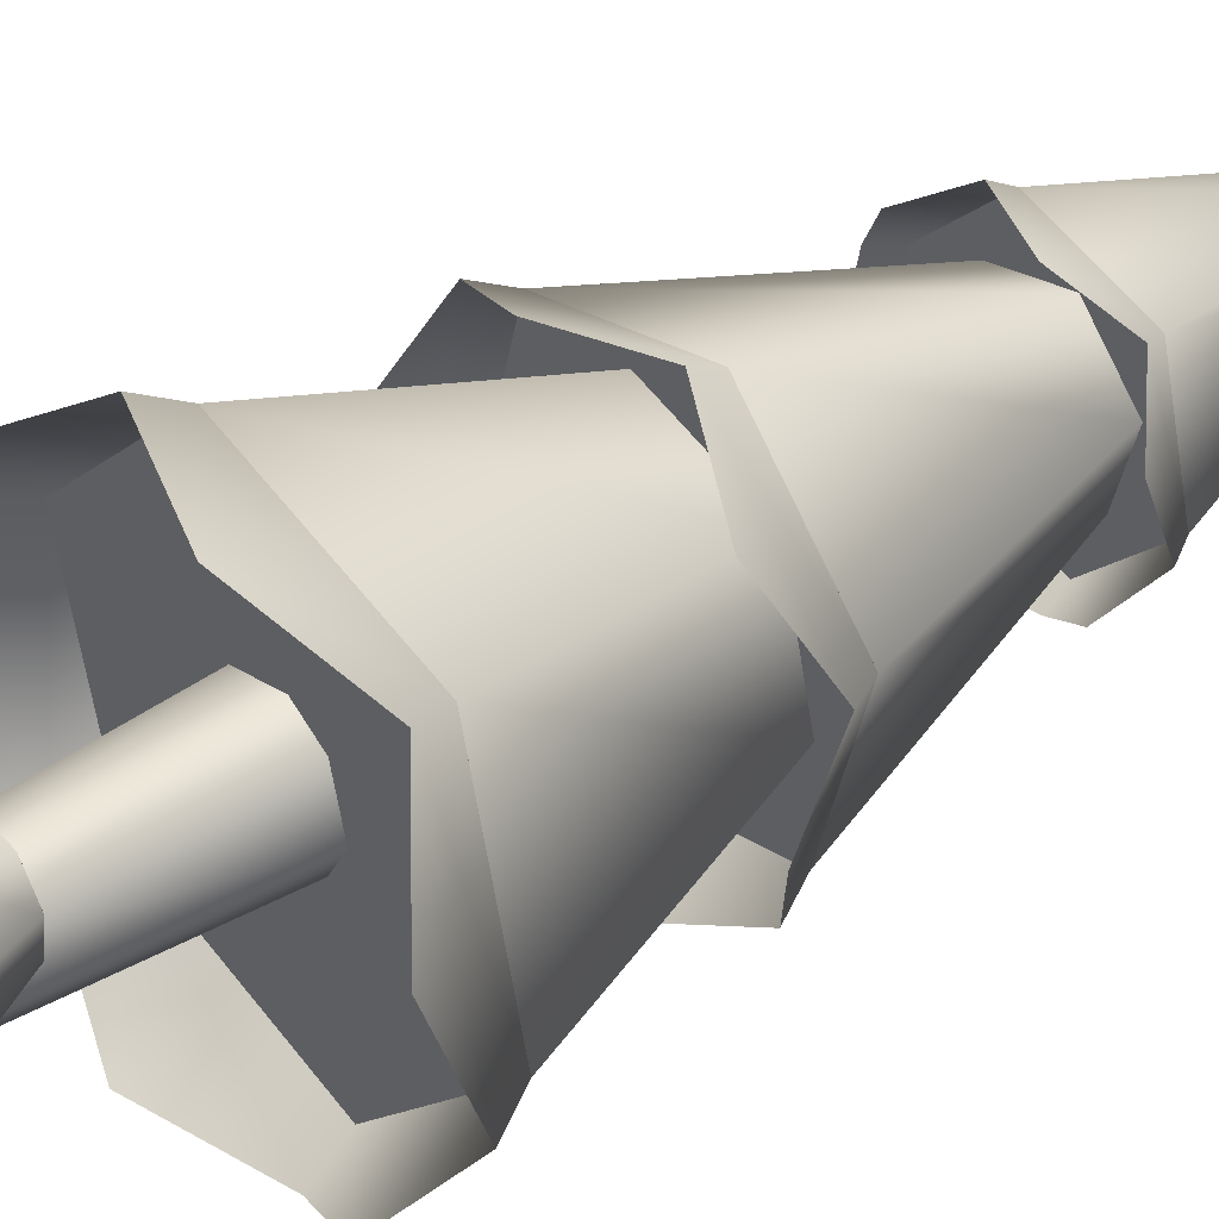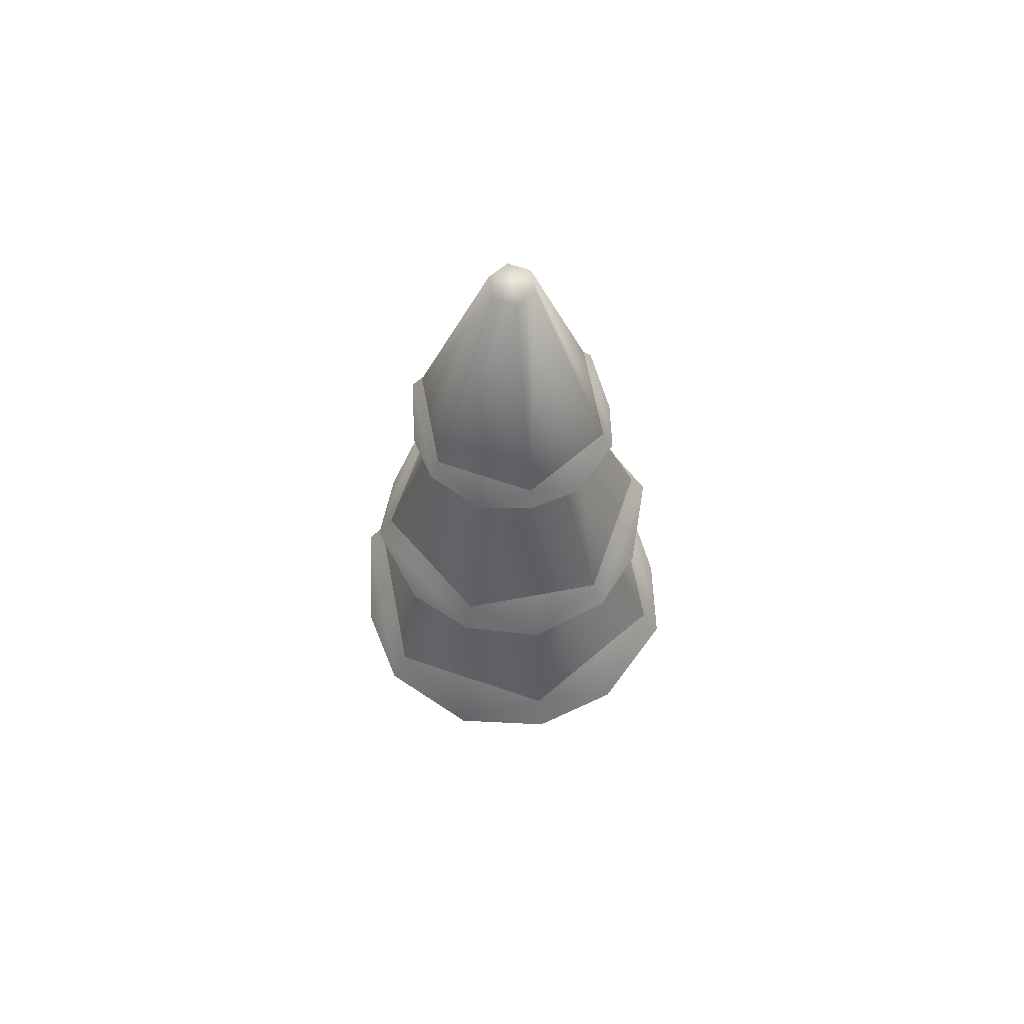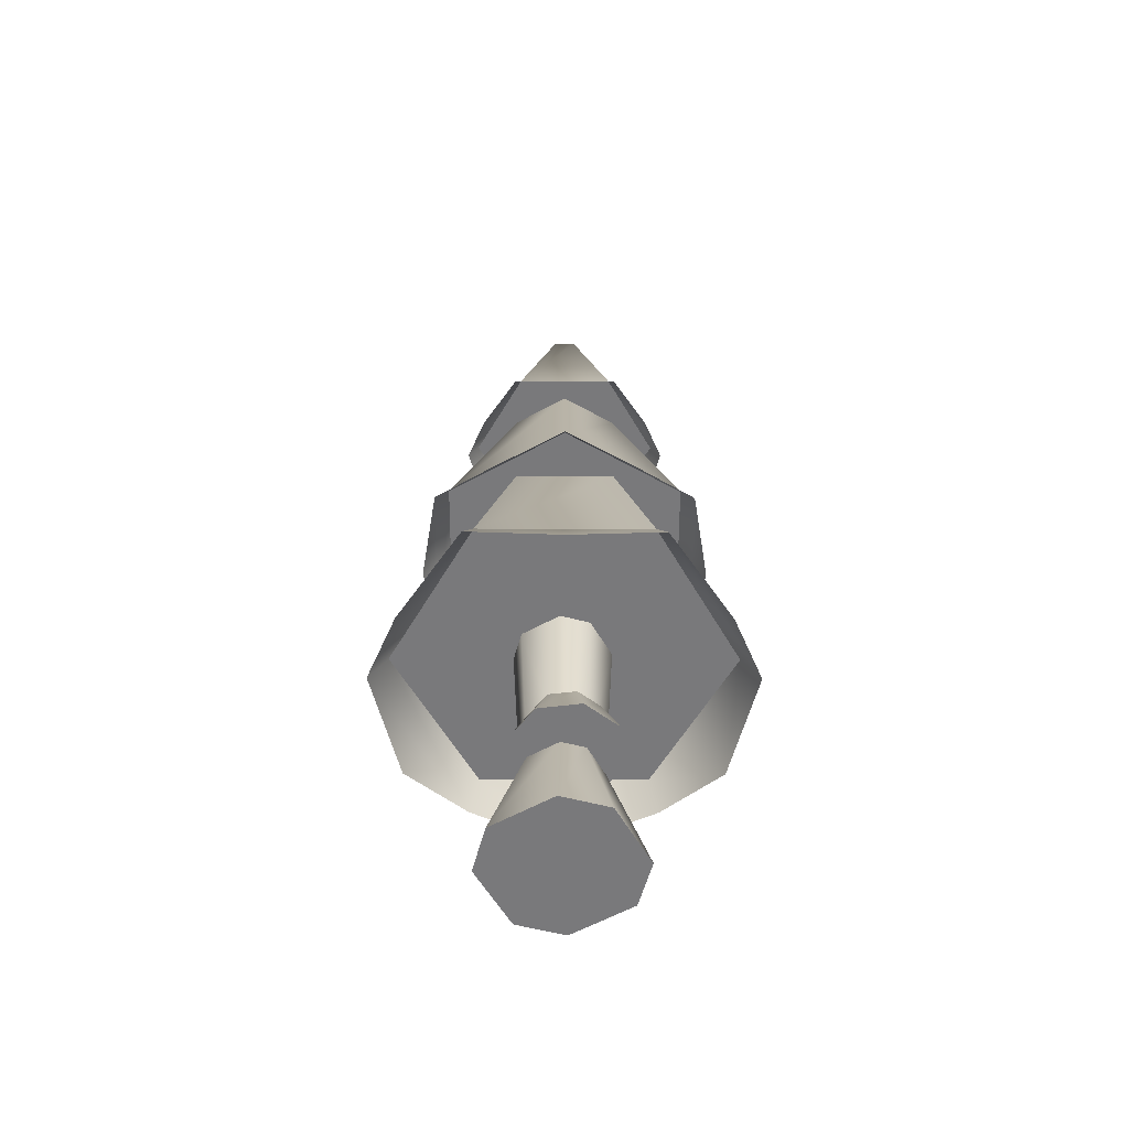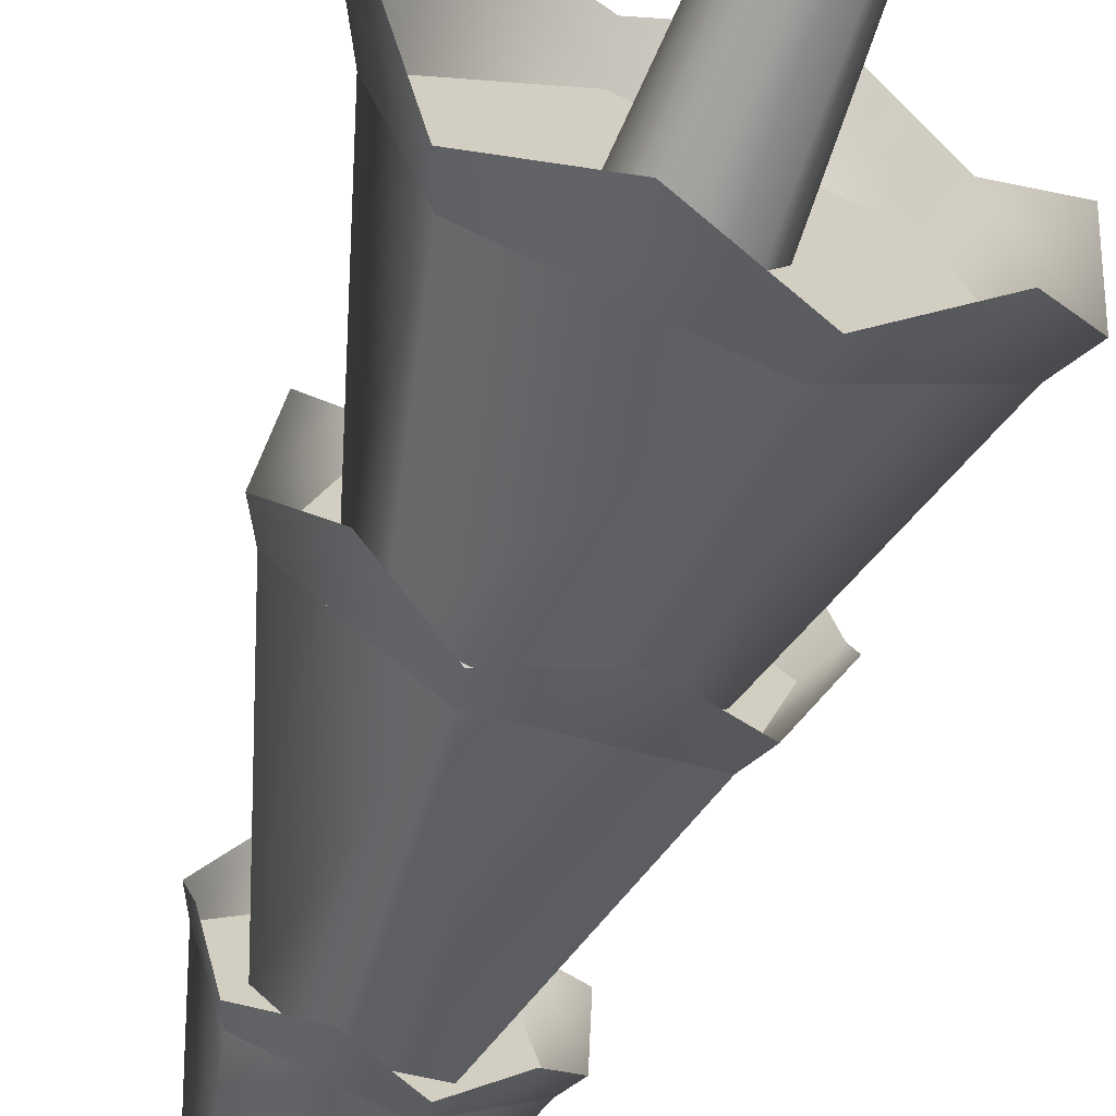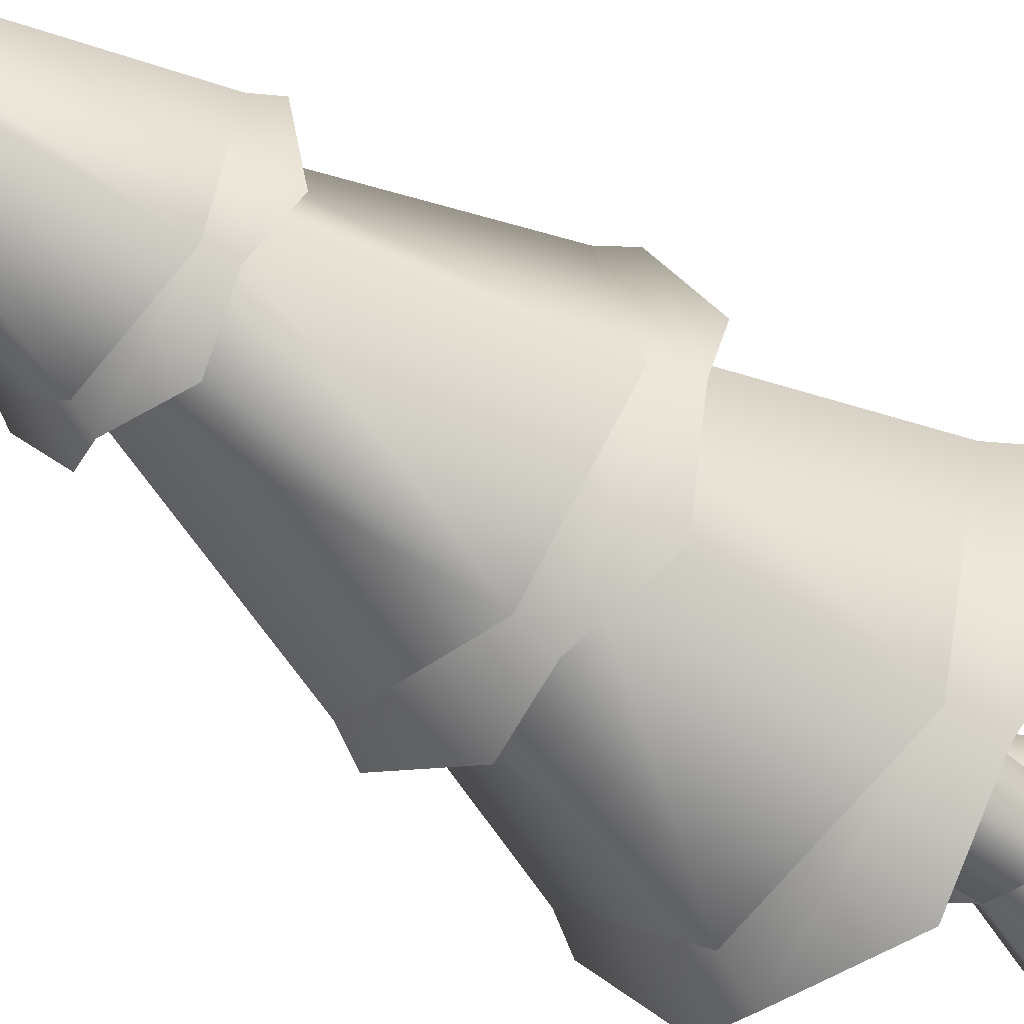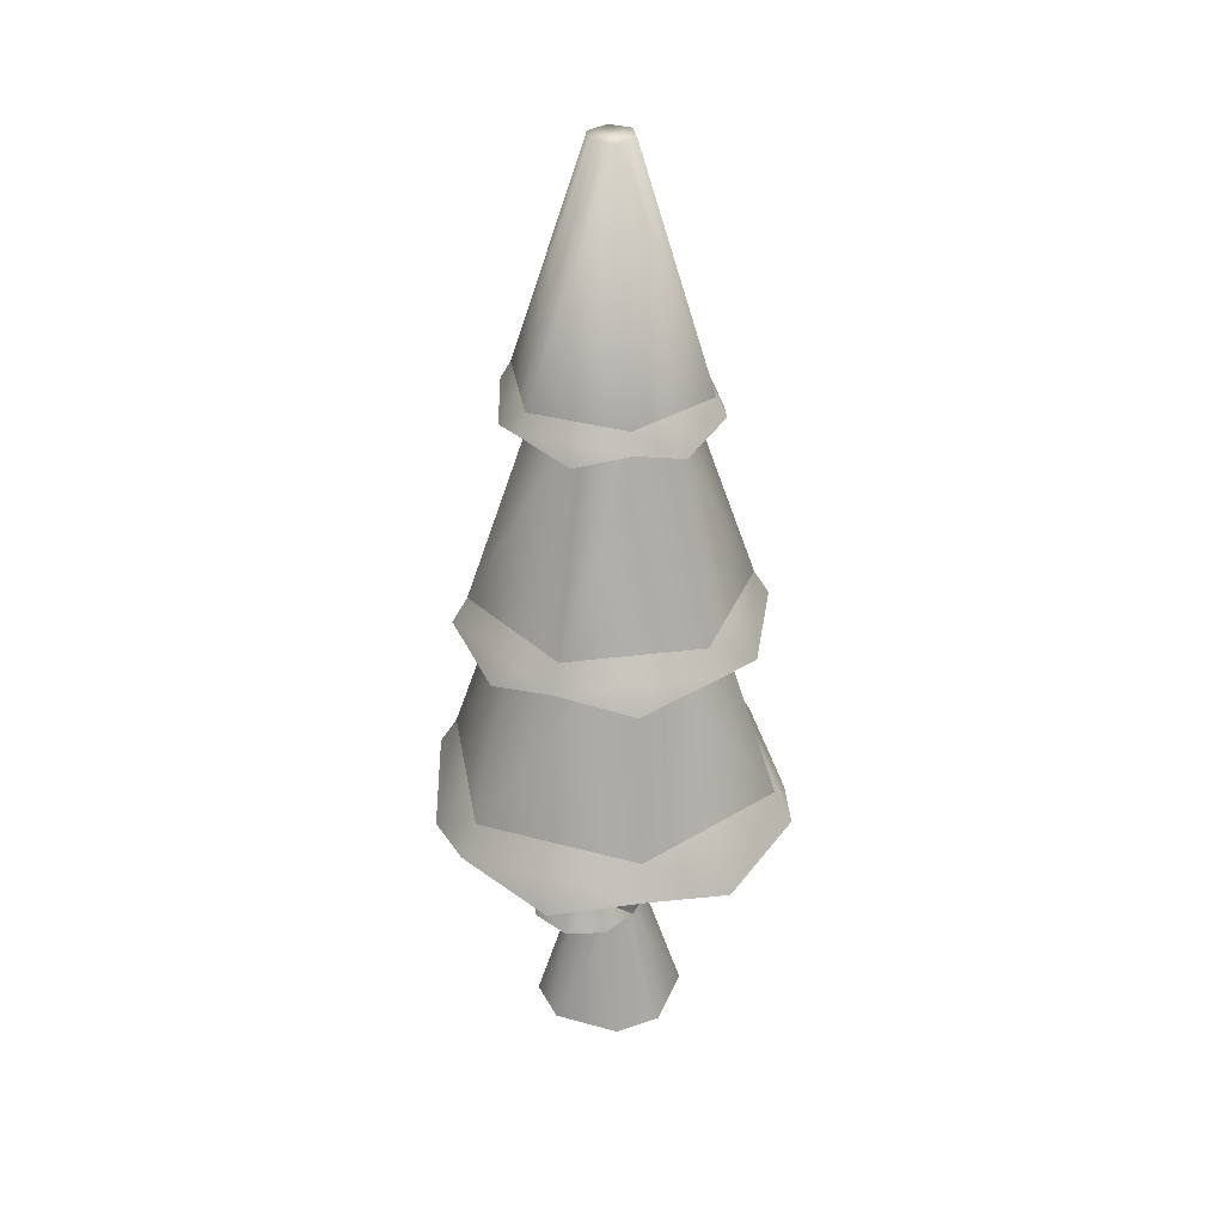
<metadata>
{"format":"obj","ext":"obj","renderer":"f3d","projection":"perspective","resolution":1024,"background":"white","views":[{"elev":38.9,"azim":50.9,"up":"+Z"},{"elev":64.5,"azim":-25.3,"up":"+Y"},{"elev":-57.9,"azim":15.3,"up":"+Y"},{"elev":-67.8,"azim":-21.0,"up":"+Z"},{"elev":-49.9,"azim":-131.3,"up":"+Z"},{"elev":33.9,"azim":95.9,"up":"+Y"}]}
</metadata>
<code>
o tree.067
v 4.056 -0.2823 5.262
v 4.232 -0.2823 5.307
v 3.991 -0.2823 5.151
v 4.342 -0.2823 5.242
v 4.036 -0.2823 4.976
v 4.388 -0.2823 5.066
v 4.147 -0.2823 4.91
v 4.322 -0.2823 4.956
v 4.21 0.0464 5.208
v 4.122 0.0464 5.185
v 4.09 0.0464 5.13
v 4.266 0.0464 5.175
v 4.288 0.0464 5.088
v 4.256 0.0464 5.032
v 4.168 0.0464 5.01
v 4.113 0.0464 5.042
v 4.272 0.5395 5.013
v 4.162 0.5395 4.985
v 4.093 0.5395 5.025
v 4.216 0.5395 5.233
v 4.106 0.5395 5.204
v 4.313 0.5395 5.082
v 4.285 0.5395 5.192
v 4.065 0.5395 5.135
v 4.194 0.1638 5.265
v 4.138 0.1638 5.222
v 4.265 0.1638 5.255
v 4.308 0.1638 5.198
v 4.128 0.1638 5.152
v 4.298 0.1638 5.128
v 4.17 0.1638 5.095
v 4.241 0.1638 5.085
v 4.181 0.04448 5.316
v 4.292 0.04448 5.301
v 4.092 0.04448 5.249
v 4.077 0.04448 5.139
v 4.359 0.04448 5.212
v 4.144 0.04448 5.049
v 4.343 0.04448 5.101
v 4.254 0.04448 5.034
v 3.756 0.5395 5.221
v 3.869 0.5395 4.783
v 3.934 1.083 5.172
v 4.001 1.083 4.913
v 4.514 0.5395 5.417
v 4.078 0.5395 5.538
v 4.382 1.083 5.287
v 4.125 1.083 5.359
v 4.627 0.5395 4.979
v 4.448 1.083 5.029
v 4.258 1.083 4.842
v 4.304 0.5395 4.663
v 4.126 1.667 5.353
v 3.94 1.667 5.17
v 4.176 2.279 5.158
v 4.134 2.279 5.116
v 4.206 2.279 5.042
v 4.148 2.279 5.058
v 4.256 1.667 4.848
v 4.005 1.667 4.918
v 4.442 1.667 5.031
v 4.377 1.667 5.283
v 4.249 2.279 5.084
v 4.234 2.279 5.142
v 4.29 1.083 5.454
v 3.934 1.083 5.363
v 4.236 1.667 5.263
v 4.073 1.667 5.22
v 4.547 1.083 5.192
v 4.354 1.667 5.142
v 3.835 1.083 5.008
v 4.028 1.667 5.058
v 4.093 1.083 4.746
v 4.146 1.667 4.938
v 4.449 1.083 4.838
v 4.309 1.667 4.98
v 3.729 0.37 4.981
v 3.833 0.4547 4.749
v 3.708 0.4547 5.235
v 4.675 0.4547 4.966
v 4.526 0.37 4.759
v 4.317 0.4547 4.614
v 4.063 0.37 4.64
v 4.066 0.4547 5.586
v 3.857 0.37 5.441
v 4.654 0.37 5.22
v 4.549 0.4547 5.452
v 4.319 0.37 5.561
v 4.565 0.9452 4.996
v 4.586 1.014 5.202
v 4.477 1.014 4.809
v 4.3 1.014 5.493
v 4.094 0.9452 5.476
v 3.905 1.014 5.391
v 3.914 0.9452 4.828
v 4.082 1.014 4.707
v 3.796 1.014 4.998
v 4.288 0.9452 4.724
v 3.817 0.9452 5.204
v 4.468 0.9452 5.372
v 4.47 1.618 5.023
v 4.384 1.569 4.904
v 4.264 1.618 4.82
v 4.118 1.569 4.835
v 3.985 1.618 4.898
v 4.398 1.618 5.303
v 4.265 1.569 5.366
v 4.119 1.618 5.38
v 3.925 1.569 5.031
v 3.912 1.618 5.178
v 4.458 1.569 5.169
v 3.998 1.569 5.297
f 3 2 1
f 2 3 4
f 4 3 5
f 4 5 6
f 6 5 7
f 6 7 8
f 9 1 2
f 1 9 10
f 11 1 10
f 1 11 3
f 12 2 4
f 2 12 9
f 13 4 6
f 4 13 12
f 7 14 8
f 14 7 15
f 11 5 3
f 5 11 16
f 8 13 6
f 13 8 14
f 7 16 15
f 16 7 5
f 14 18 17
f 18 14 15
f 16 18 15
f 18 16 19
f 21 9 20
f 9 21 10
f 22 12 13
f 12 22 23
f 21 11 10
f 11 21 24
f 13 17 22
f 17 13 14
f 20 12 23
f 12 20 9
f 24 16 11
f 16 24 19
f 27 26 25
f 26 27 28
f 26 28 29
f 29 28 30
f 29 30 31
f 31 30 32
f 35 34 33
f 34 35 36
f 34 36 37
f 37 36 38
f 37 38 39
f 39 38 40
f 27 33 34
f 33 27 25
f 29 38 36
f 38 29 31
f 40 31 32
f 31 40 38
f 28 34 37
f 34 28 27
f 26 36 35
f 36 26 29
f 30 37 39
f 37 30 28
f 26 33 25
f 33 26 35
f 40 30 39
f 30 40 32
f 43 42 41
f 42 43 44
f 47 46 45
f 46 47 48
f 50 45 49
f 45 50 47
f 48 41 46
f 41 48 43
f 52 44 51
f 44 52 42
f 52 50 49
f 50 52 51
f 41 45 46
f 45 41 42
f 45 42 49
f 49 42 52
f 55 54 53
f 54 55 56
f 59 58 57
f 58 59 60
f 63 62 61
f 62 63 64
f 64 53 62
f 53 64 55
f 64 56 55
f 56 64 58
f 58 64 63
f 58 63 57
f 59 63 61
f 63 59 57
f 54 62 53
f 62 54 60
f 62 60 61
f 61 60 59
f 56 60 54
f 60 56 58
f 67 66 65
f 66 67 68
f 70 65 69
f 65 70 67
f 68 71 66
f 71 68 72
f 72 73 71
f 73 72 74
f 71 65 66
f 65 71 69
f 69 71 73
f 69 73 75
f 76 69 75
f 69 76 70
f 73 76 75
f 76 73 74
f 79 78 77
f 78 79 41
f 78 41 42
f 77 78 79
f 41 79 78
f 42 41 78
f 81 49 80
f 49 81 52
f 52 81 82
f 80 49 81
f 52 81 49
f 82 81 52
f 82 42 52
f 42 82 83
f 42 83 78
f 52 42 82
f 83 82 42
f 78 83 42
f 46 85 84
f 85 46 41
f 85 41 79
f 84 85 46
f 41 46 85
f 79 41 85
f 80 87 86
f 87 80 49
f 87 49 45
f 86 87 80
f 49 80 87
f 45 49 87
f 45 88 87
f 88 45 46
f 88 46 84
f 87 88 45
f 46 45 88
f 84 46 88
f 91 90 89
f 90 91 75
f 90 75 69
f 89 90 91
f 75 91 90
f 69 75 90
f 65 93 92
f 93 65 66
f 93 66 94
f 92 93 65
f 66 65 93
f 94 66 93
f 97 96 95
f 96 97 71
f 96 71 73
f 95 96 97
f 71 97 96
f 73 71 96
f 98 75 91
f 75 98 73
f 73 98 96
f 91 75 98
f 73 98 75
f 96 98 73
f 94 97 99
f 97 94 66
f 97 66 71
f 99 97 94
f 66 94 97
f 71 66 97
f 90 92 100
f 92 90 69
f 92 69 65
f 100 92 90
f 69 90 92
f 65 69 92
f 102 61 101
f 61 102 59
f 59 102 103
f 101 61 102
f 59 102 61
f 103 102 59
f 103 60 59
f 60 103 104
f 60 104 105
f 59 60 103
f 104 103 60
f 105 104 60
f 62 107 106
f 107 62 53
f 107 53 108
f 106 107 62
f 53 62 107
f 108 53 107
f 110 105 109
f 105 110 54
f 105 54 60
f 109 105 110
f 54 110 105
f 60 54 105
f 101 106 111
f 106 101 61
f 106 61 62
f 111 106 101
f 61 101 106
f 62 61 106
f 53 112 108
f 112 53 54
f 112 54 110
f 108 112 53
f 54 53 112
f 110 54 112
f 3 2 1
f 2 3 4
f 4 3 5
f 4 5 6
f 6 5 7
f 6 7 8
f 9 1 2
f 1 9 10
f 11 1 10
f 1 11 3
f 12 2 4
f 2 12 9
f 13 4 6
f 4 13 12
f 7 14 8
f 14 7 15
f 11 5 3
f 5 11 16
f 8 13 6
f 13 8 14
f 7 16 15
f 16 7 5
f 14 18 17
f 18 14 15
f 16 18 15
f 18 16 19
f 21 9 20
f 9 21 10
f 22 12 13
f 12 22 23
f 21 11 10
f 11 21 24
f 13 17 22
f 17 13 14
f 20 12 23
f 12 20 9
f 24 16 11
f 16 24 19
f 27 26 25
f 26 27 28
f 26 28 29
f 29 28 30
f 29 30 31
f 31 30 32
f 35 34 33
f 34 35 36
f 34 36 37
f 37 36 38
f 37 38 39
f 39 38 40
f 27 33 34
f 33 27 25
f 29 38 36
f 38 29 31
f 40 31 32
f 31 40 38
f 28 34 37
f 34 28 27
f 26 36 35
f 36 26 29
f 30 37 39
f 37 30 28
f 26 33 25
f 33 26 35
f 40 30 39
f 30 40 32
f 43 42 41
f 42 43 44
f 47 46 45
f 46 47 48
f 50 45 49
f 45 50 47
f 48 41 46
f 41 48 43
f 52 44 51
f 44 52 42
f 52 50 49
f 50 52 51
f 41 45 46
f 45 41 42
f 45 42 49
f 49 42 52
f 55 54 53
f 54 55 56
f 59 58 57
f 58 59 60
f 63 62 61
f 62 63 64
f 64 53 62
f 53 64 55
f 64 56 55
f 56 64 58
f 58 64 63
f 58 63 57
f 59 63 61
f 63 59 57
f 54 62 53
f 62 54 60
f 62 60 61
f 61 60 59
f 56 60 54
f 60 56 58
f 67 66 65
f 66 67 68
f 70 65 69
f 65 70 67
f 68 71 66
f 71 68 72
f 72 73 71
f 73 72 74
f 71 65 66
f 65 71 69
f 69 71 73
f 69 73 75
f 76 69 75
f 69 76 70
f 73 76 75
f 76 73 74
f 79 78 77
f 78 79 41
f 78 41 42
f 77 78 79
f 41 79 78
f 42 41 78
f 81 49 80
f 49 81 52
f 52 81 82
f 80 49 81
f 52 81 49
f 82 81 52
f 82 42 52
f 42 82 83
f 42 83 78
f 52 42 82
f 83 82 42
f 78 83 42
f 46 85 84
f 85 46 41
f 85 41 79
f 84 85 46
f 41 46 85
f 79 41 85
f 80 87 86
f 87 80 49
f 87 49 45
f 86 87 80
f 49 80 87
f 45 49 87
f 45 88 87
f 88 45 46
f 88 46 84
f 87 88 45
f 46 45 88
f 84 46 88
f 91 90 89
f 90 91 75
f 90 75 69
f 89 90 91
f 75 91 90
f 69 75 90
f 65 93 92
f 93 65 66
f 93 66 94
f 92 93 65
f 66 65 93
f 94 66 93
f 97 96 95
f 96 97 71
f 96 71 73
f 95 96 97
f 71 97 96
f 73 71 96
f 98 75 91
f 75 98 73
f 73 98 96
f 91 75 98
f 73 98 75
f 96 98 73
f 94 97 99
f 97 94 66
f 97 66 71
f 99 97 94
f 66 94 97
f 71 66 97
f 90 92 100
f 92 90 69
f 92 69 65
f 100 92 90
f 69 90 92
f 65 69 92
f 102 61 101
f 61 102 59
f 59 102 103
f 101 61 102
f 59 102 61
f 103 102 59
f 103 60 59
f 60 103 104
f 60 104 105
f 59 60 103
f 104 103 60
f 105 104 60
f 62 107 106
f 107 62 53
f 107 53 108
f 106 107 62
f 53 62 107
f 108 53 107
f 110 105 109
f 105 110 54
f 105 54 60
f 109 105 110
f 54 110 105
f 60 54 105
f 101 106 111
f 106 101 61
f 106 61 62
f 111 106 101
f 61 101 106
f 62 61 106
f 53 112 108
f 112 53 54
f 112 54 110
f 108 112 53
f 54 53 112
f 110 54 112

</code>
